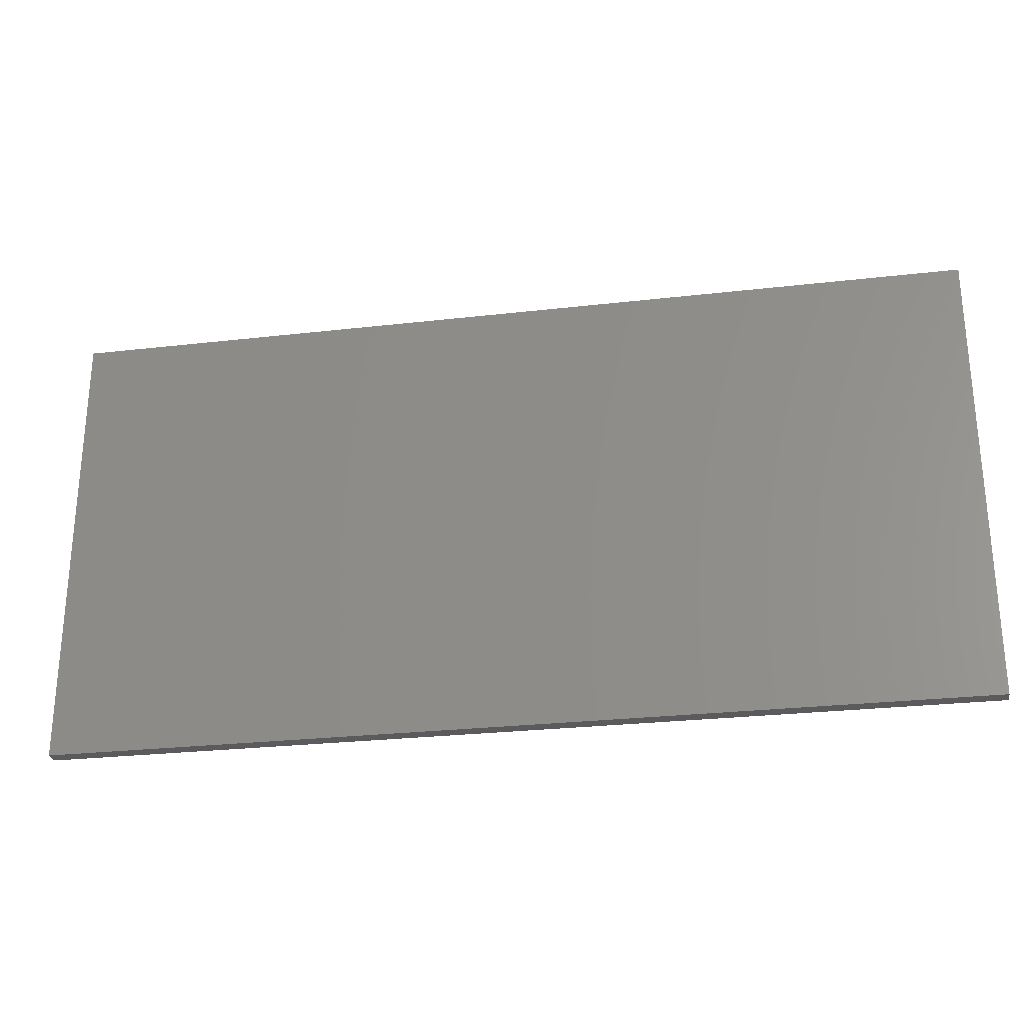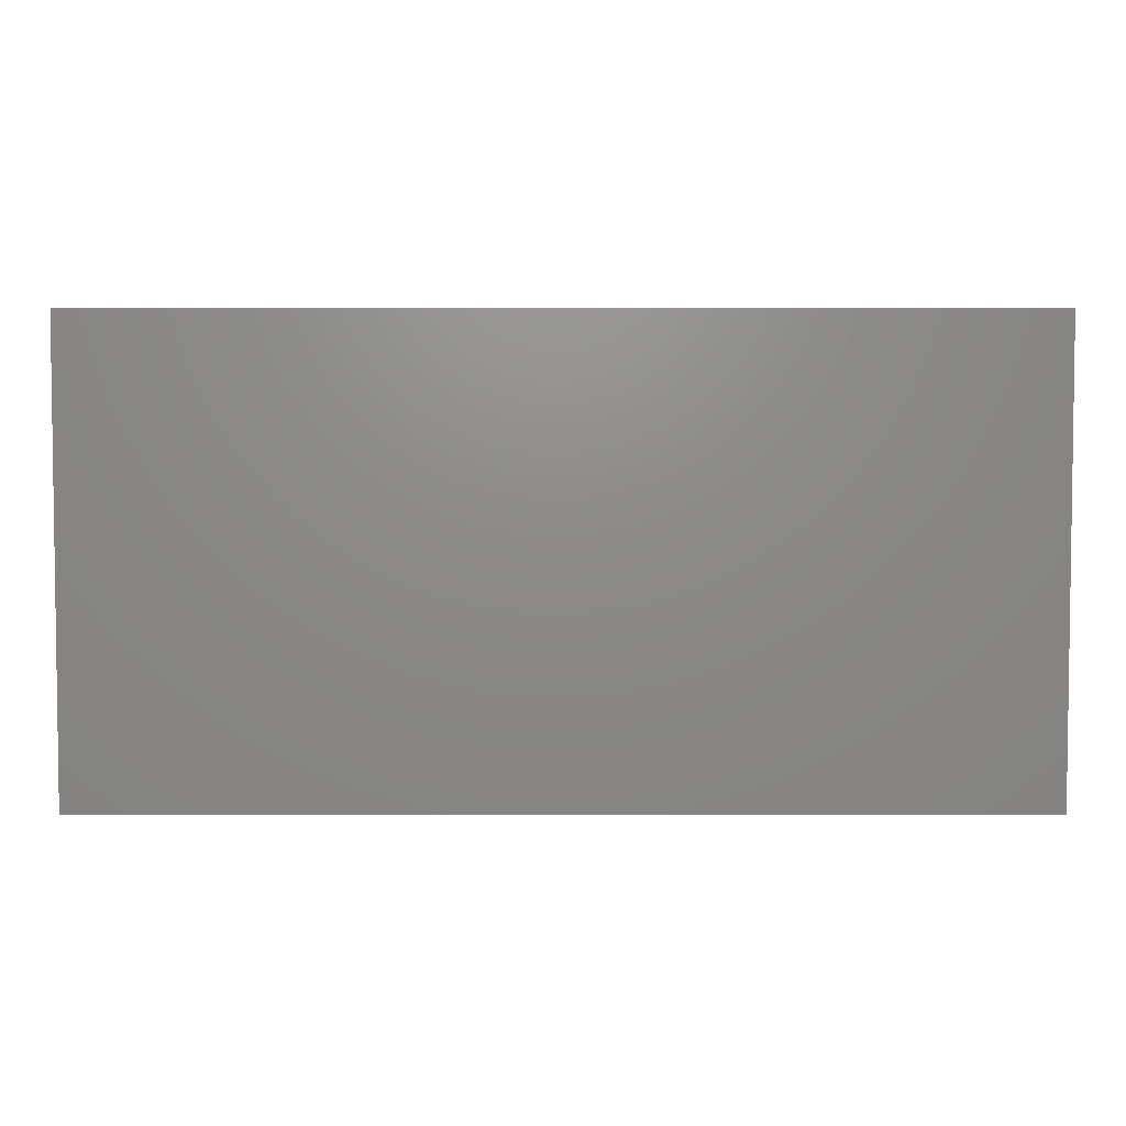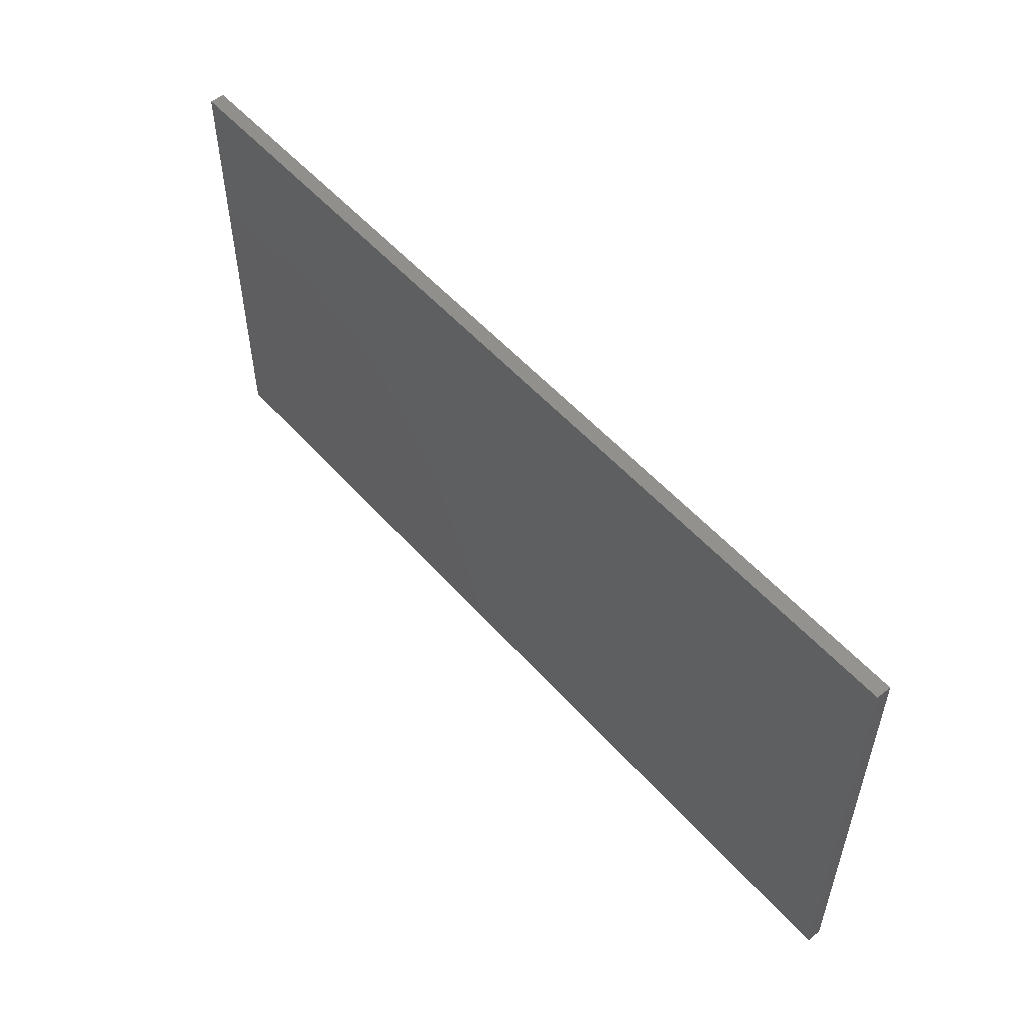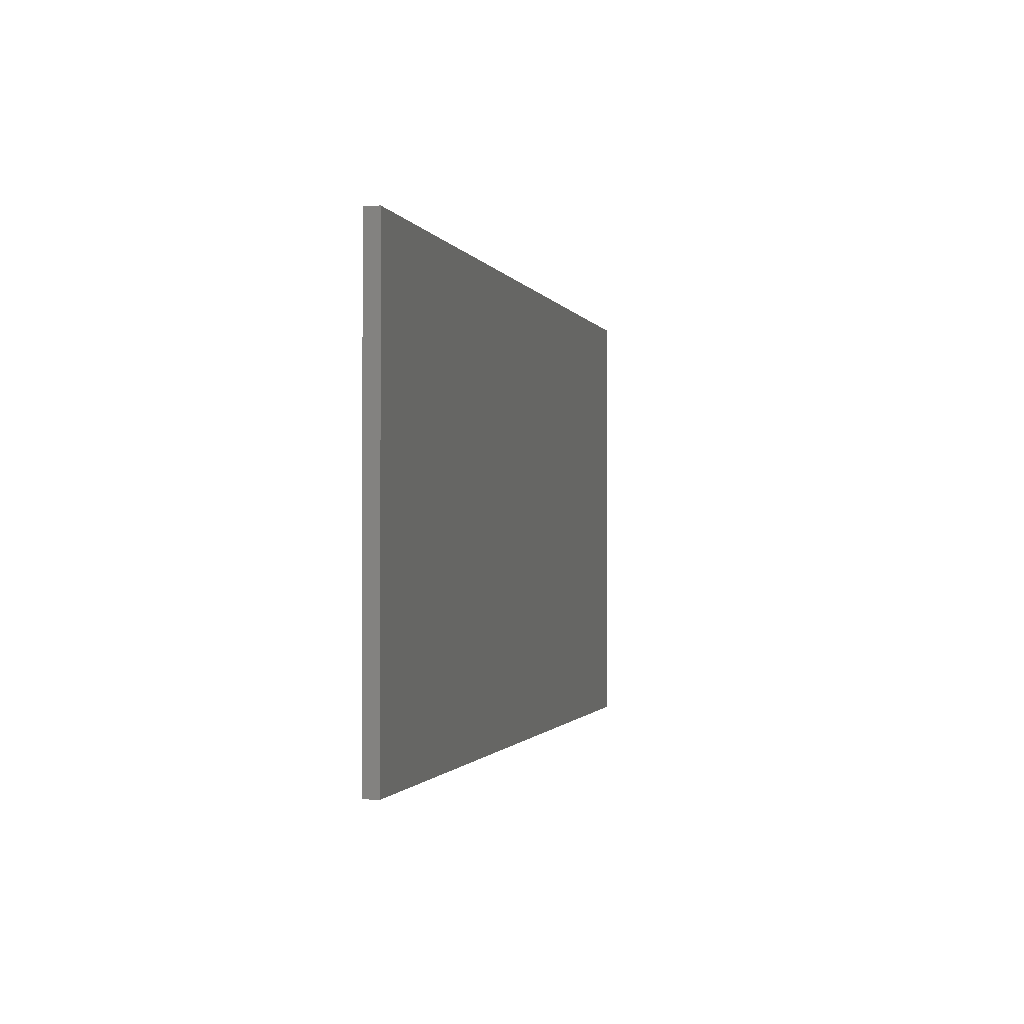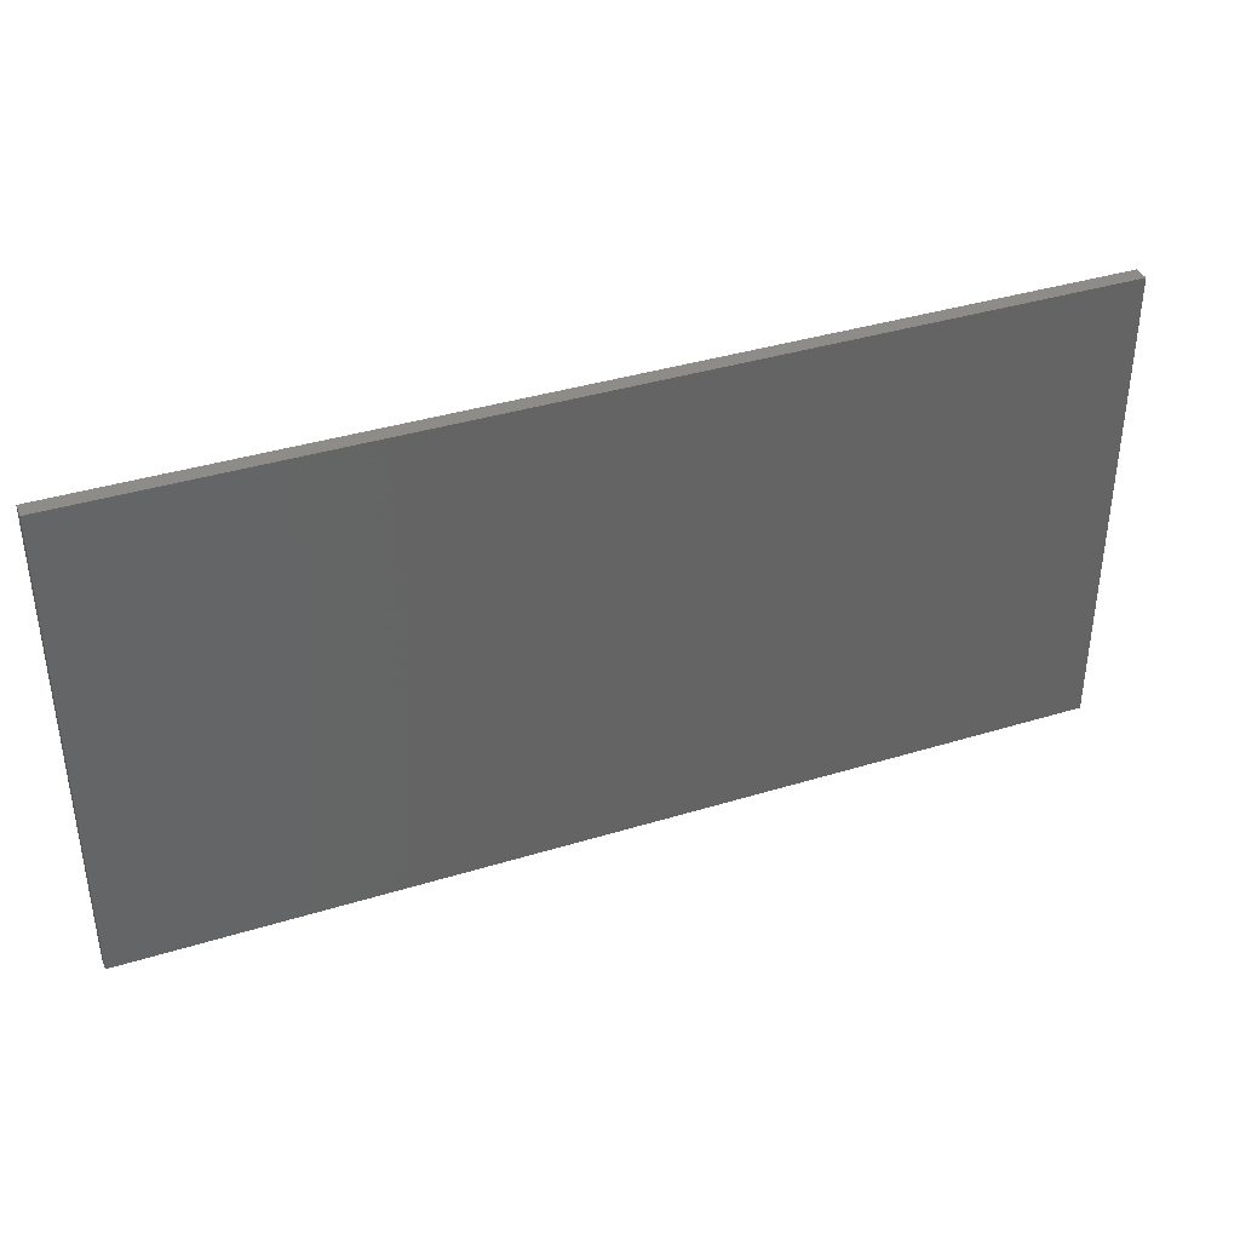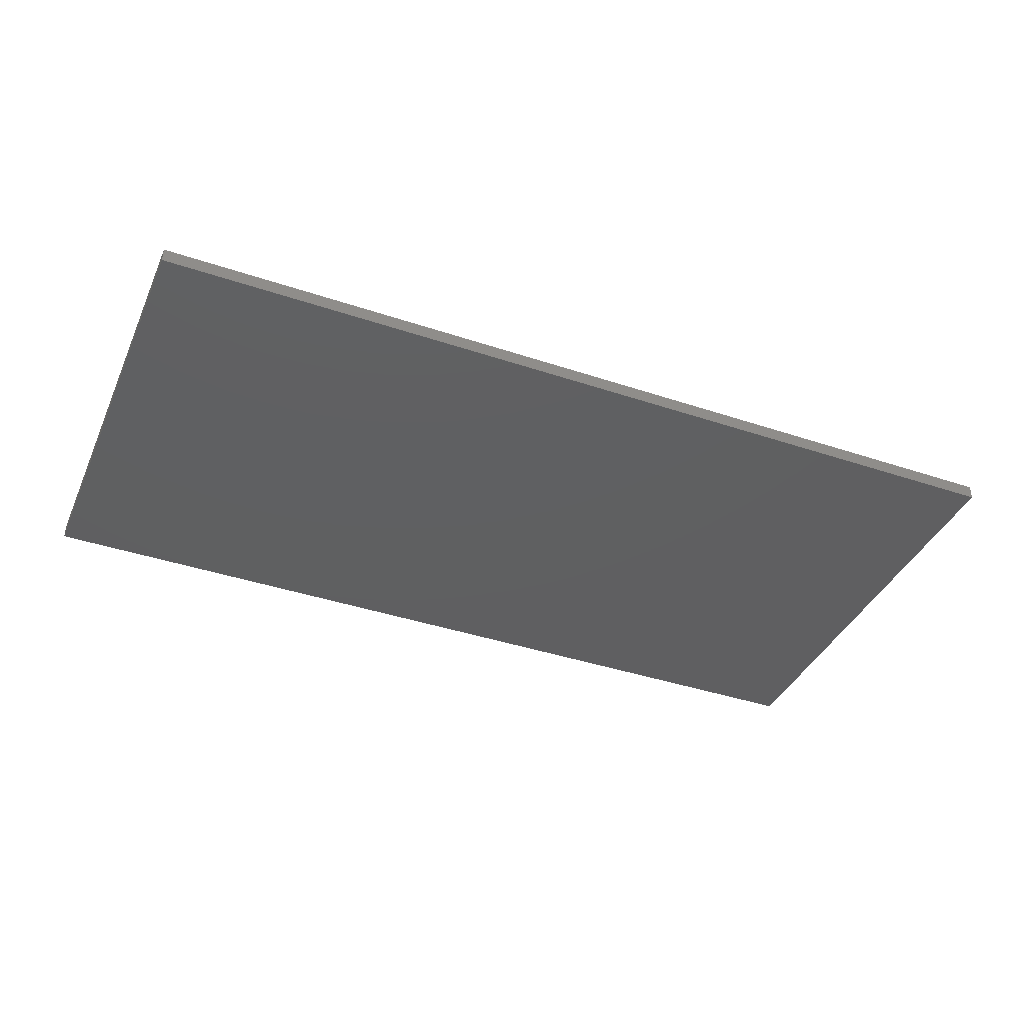
<metadata>
{"format":"stl","ext":"stl","renderer":"f3d","projection":"perspective","resolution":1024,"background":"white","views":[{"elev":-26.8,"azim":10.2,"up":"+Y"},{"elev":4.4,"azim":179.9,"up":"+Y"},{"elev":53.5,"azim":49.6,"up":"+Y"},{"elev":-1.0,"azim":103.7,"up":"+Y"},{"elev":38.0,"azim":158.6,"up":"+Y"},{"elev":-39.4,"azim":-22.7,"up":"+Z"}]}
</metadata>
<code>
# stl→obj: 8 verts, 12 faces
v -50 25 0
v -50 -25 0
v -50 25 1.6
v -50 -25 1.6
v 50 25 0
v 50 25 1.6
v 50 -25 0
v 50 -25 1.6
f 1 2 3
f 3 2 4
f 5 1 6
f 6 1 3
f 7 5 8
f 8 5 6
f 2 7 4
f 4 7 8
f 4 8 3
f 3 8 6
f 7 2 5
f 5 2 1

</code>
